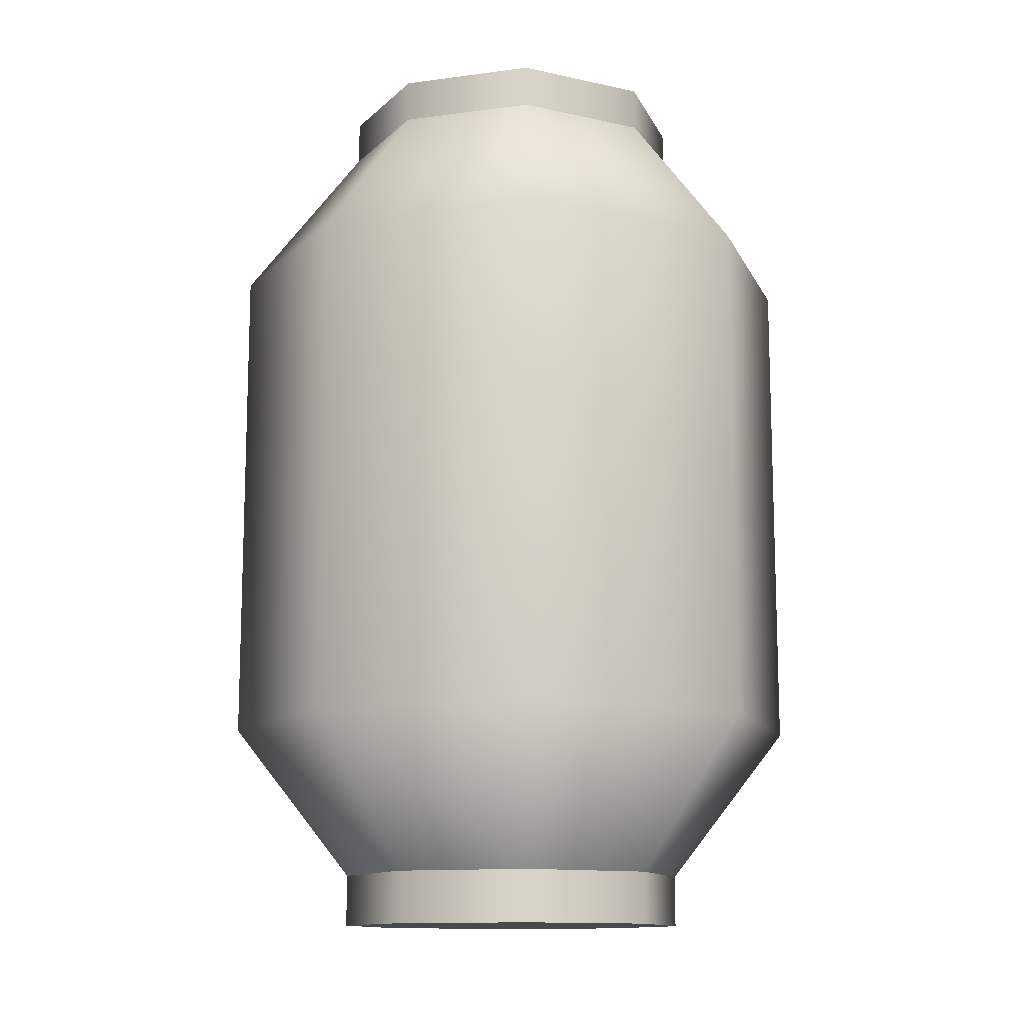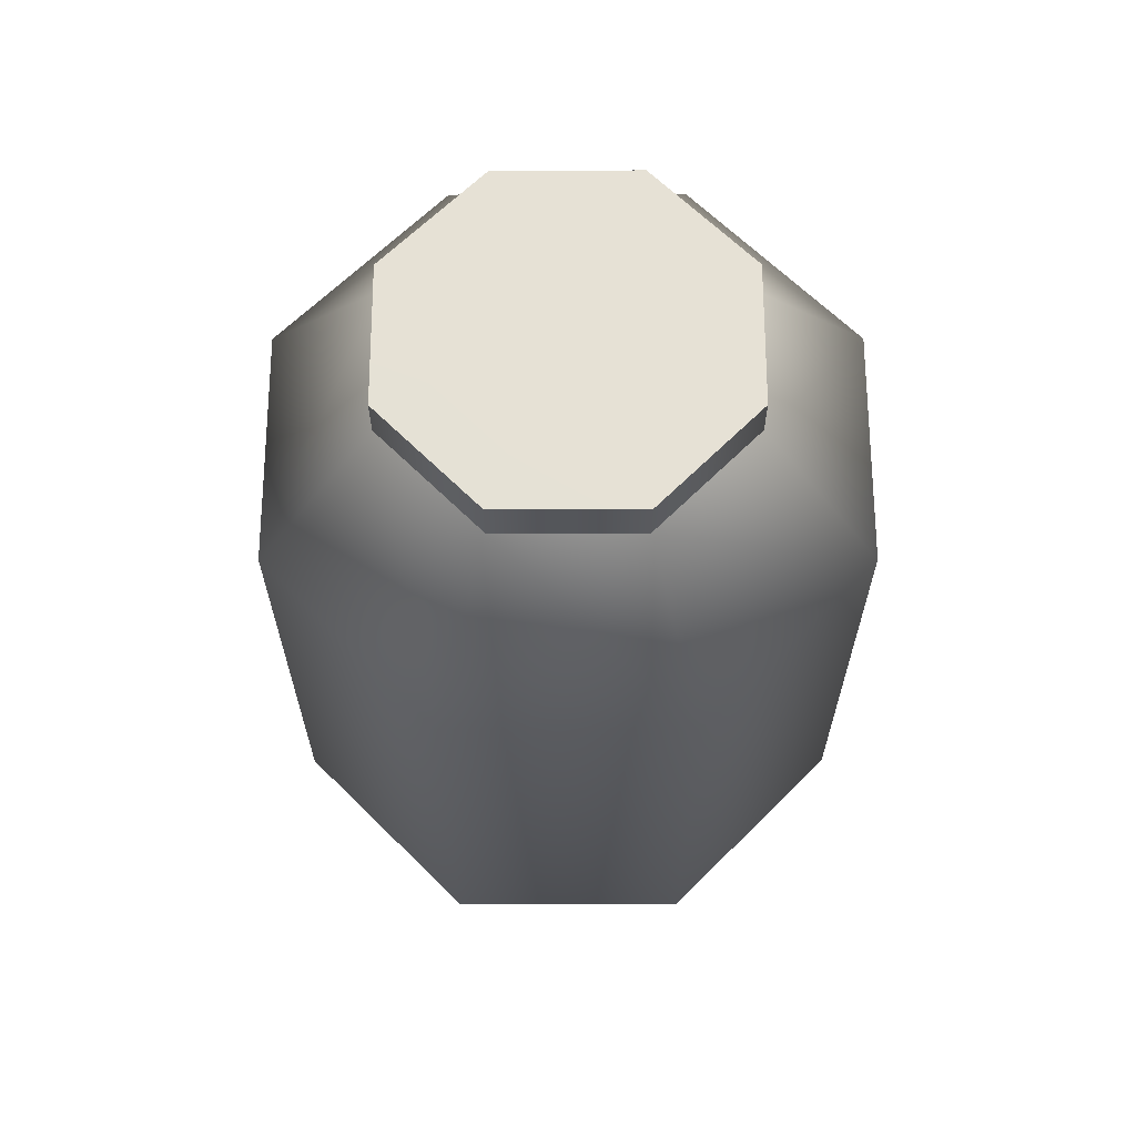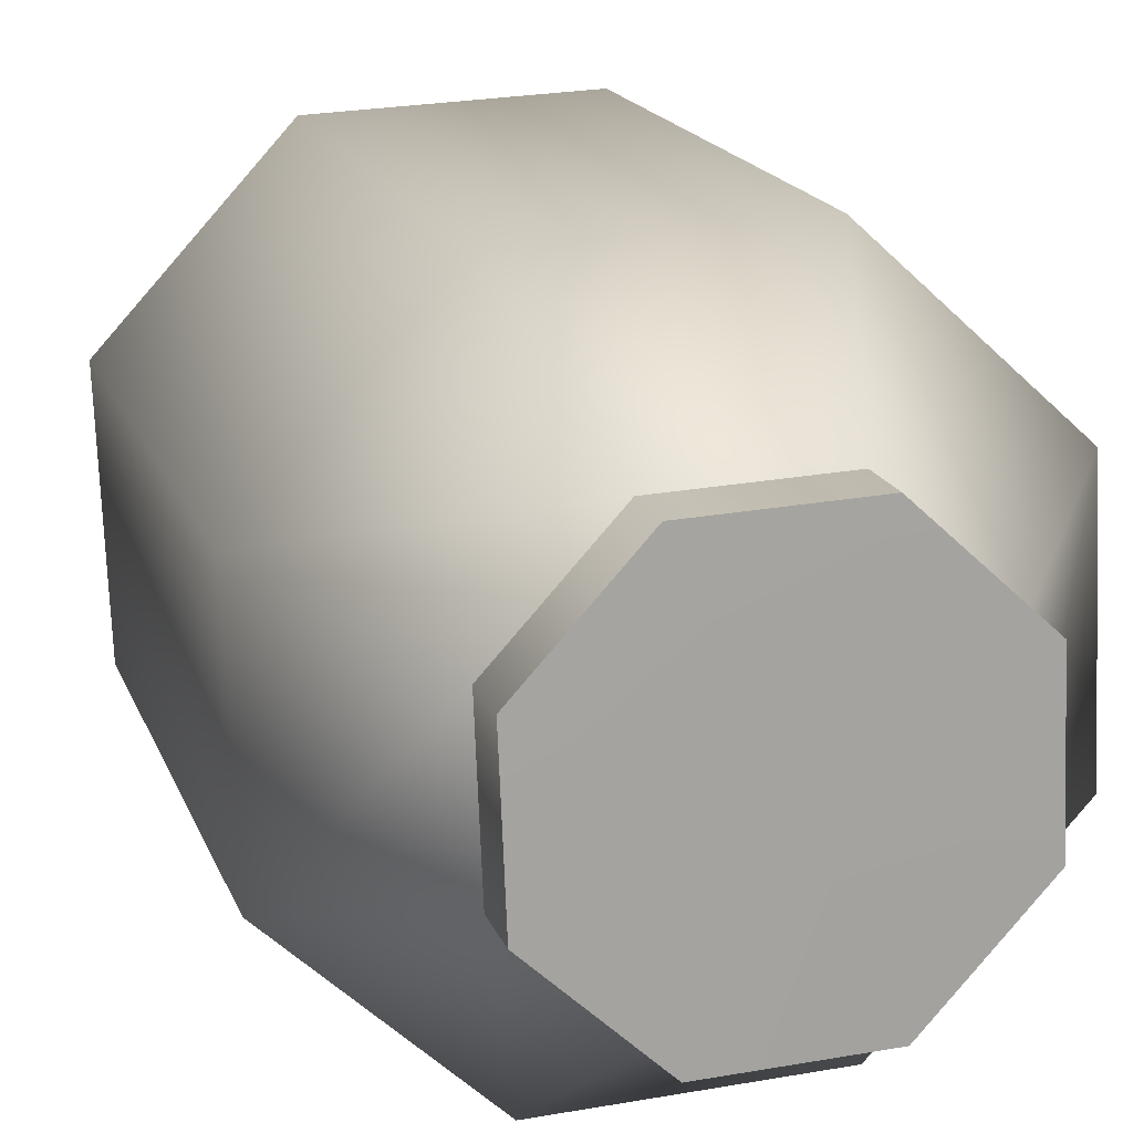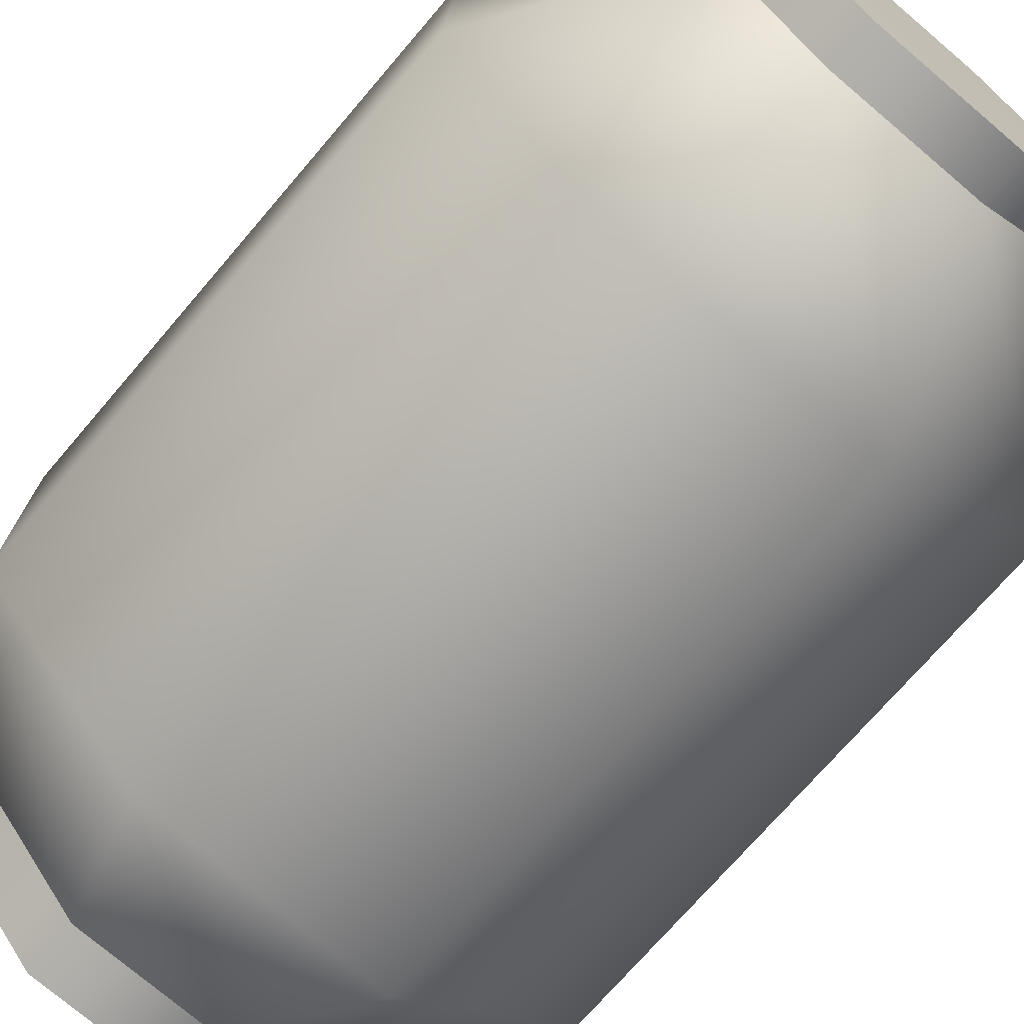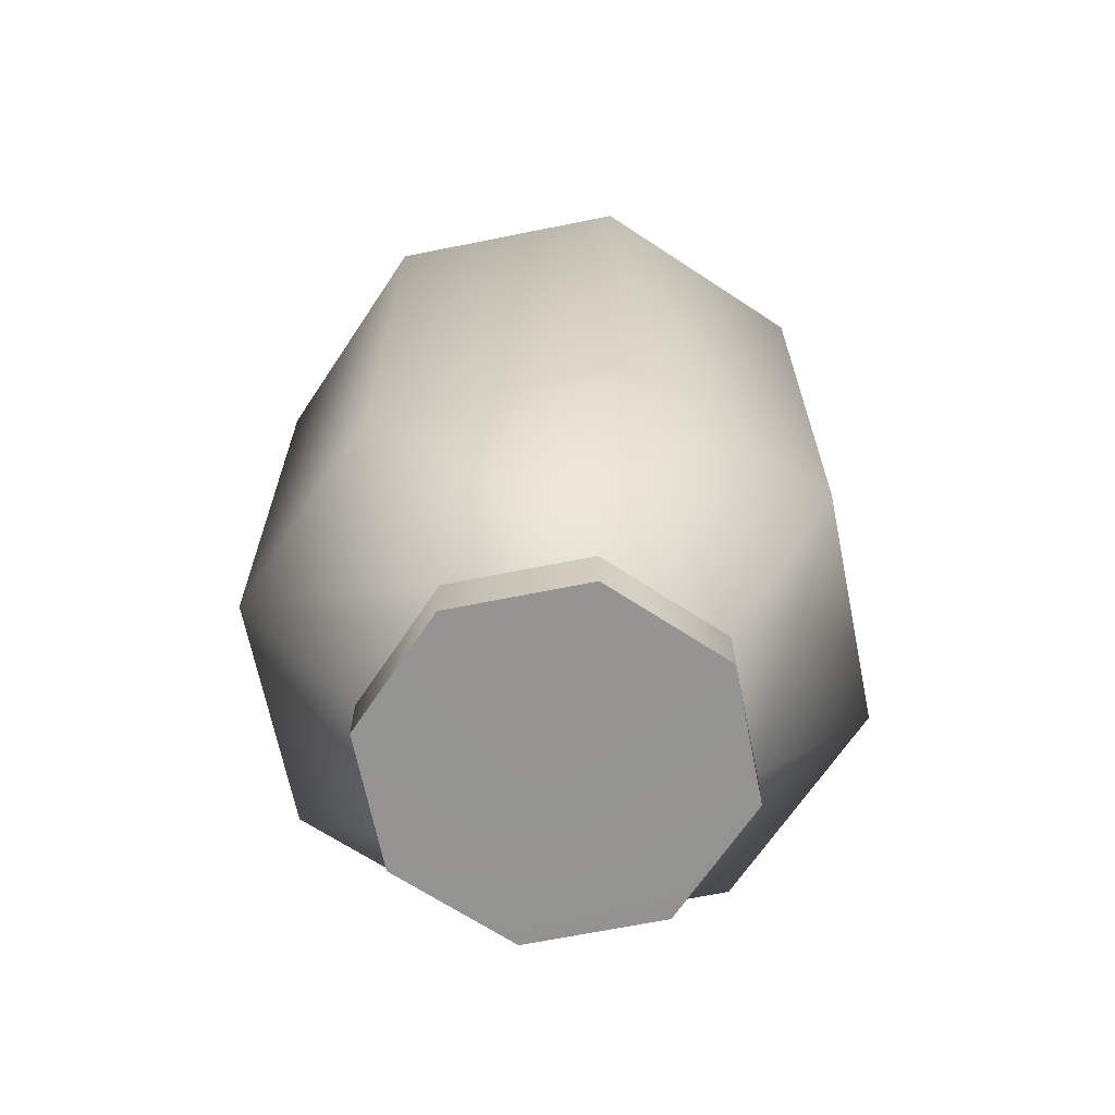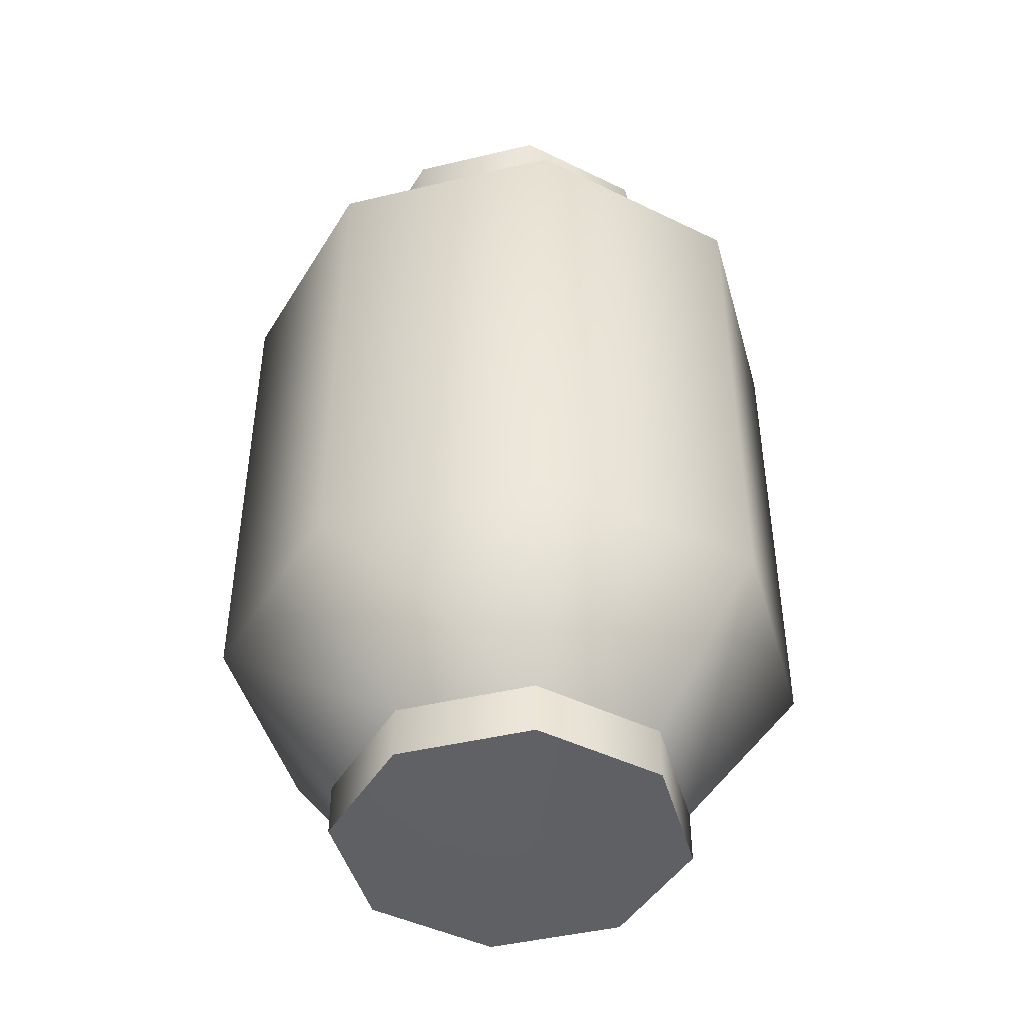
<metadata>
{"format":"obj","ext":"obj","renderer":"f3d","projection":"perspective","resolution":1024,"background":"white","views":[{"elev":-12.4,"azim":-29.9,"up":"+Y"},{"elev":64.6,"azim":-2.5,"up":"+Y"},{"elev":16.5,"azim":-15.7,"up":"+Z"},{"elev":-70.9,"azim":139.7,"up":"+Z"},{"elev":-66.8,"azim":-171.0,"up":"+Y"},{"elev":-45.0,"azim":-122.0,"up":"+Y"}]}
</metadata>
<code>
g Lantern_C12_01
v 0 -1.378 0
v -0.2431 -1.377 -0.113
v -0.09198 -1.377 -0.2519
v 0.113 -1.377 -0.2431
v 0.2519 -1.377 -0.09198
v 0.2431 -1.377 0.113
v 0.09199 -1.377 0.2519
v -0.113 -1.377 0.2431
v -0.2519 -1.377 0.09199
v -0.2431 -1.298 -0.113
v -0.408 -1.064 -0.1897
v -0.1544 -1.064 -0.4227
v -0.09198 -1.298 -0.2519
v 0.1897 -1.064 -0.408
v 0.113 -1.298 -0.2431
v -0.2519 -1.298 0.09199
v -0.4227 -1.064 0.1544
v -0.113 -1.298 0.2431
v -0.1897 -1.064 0.4081
v 0.09199 -1.298 0.2519
v 0.1544 -1.064 0.4227
v 0.2431 -1.298 0.113
v 0.408 -1.064 0.1897
v 0.2519 -1.298 -0.09198
v 0.4227 -1.064 -0.1544
v 0.113 -1.298 -0.2431
v 0.1897 -1.064 -0.408
v 0.1897 -0.3009 -0.408
v 0.4227 -0.3009 -0.1544
v 0.1897 -0.3009 -0.408
v 0.408 -0.3009 0.1897
v 0.1544 -0.3009 0.4227
v -0.1897 -0.3009 0.4081
v -0.4227 -0.3009 0.1544
v -0.408 -0.3009 -0.1897
v -0.1544 -0.3009 -0.4227
v -0.09198 -0.06721 -0.2519
v -0.2431 -0.06721 -0.113
v 0.113 -0.06721 -0.2431
v 0.2519 -0.06721 -0.09198
v 0.113 -0.06721 -0.2431
v 0.2431 -0.06721 0.113
v 0.09199 -0.06721 0.2519
v -0.113 -0.06721 0.2431
v -0.2519 -0.06721 0.09199
v -0.2431 -0.002263 -0.113
v 0 0 0
v -0.09198 -0.002263 -0.2519
v 0.113 -0.002263 -0.2431
v 0.2519 -0.002263 -0.09198
v 0.2431 -0.002263 0.113
v 0.09199 -0.002263 0.2519
v -0.113 -0.002263 0.2431
v -0.2519 -0.002263 0.09199
v -0.09198 -1.298 -0.2519
v -0.09198 -1.377 -0.2519
v -0.2431 -1.377 -0.113
v -0.2431 -1.298 -0.113
v -0.2519 -1.377 0.09199
v -0.2519 -1.298 0.09199
v -0.113 -1.377 0.2431
v -0.113 -1.298 0.2431
v 0.113 -1.298 -0.2431
v 0.113 -1.377 -0.2431
v 0.2519 -1.298 -0.09198
v 0.2519 -1.377 -0.09198
v 0.2431 -1.298 0.113
v 0.2431 -1.377 0.113
v 0.09199 -1.298 0.2519
v 0.09199 -1.377 0.2519
v -0.113 -1.298 0.2431
v -0.113 -1.377 0.2431
v -0.2431 -0.06721 -0.113
v -0.2431 -0.002263 -0.113
v -0.09198 -0.002263 -0.2519
v -0.09198 -0.06721 -0.2519
v 0.113 -0.002263 -0.2431
v 0.113 -0.06721 -0.2431
v 0.2519 -0.002263 -0.09198
v 0.2519 -0.06721 -0.09198
v 0.2431 -0.002263 0.113
v 0.2431 -0.06721 0.113
v 0.09199 -0.002263 0.2519
v 0.09199 -0.06721 0.2519
v -0.113 -0.002263 0.2431
v -0.113 -0.06721 0.2431
v -0.2519 -0.06721 0.09199
v -0.2519 -0.002263 0.09199
v -0.113 -0.06721 0.2431
v -0.113 -0.002263 0.2431
f 1 2 3
f 1 3 4
f 1 4 5
f 1 5 6
f 1 6 7
f 1 7 8
f 1 8 9
f 1 9 2
f 10 11 12
f 10 12 13
f 13 12 14
f 13 14 15
f 16 11 10
f 16 17 11
f 18 17 16
f 18 19 17
f 20 19 18
f 20 21 19
f 22 21 20
f 22 23 21
f 24 23 22
f 24 25 23
f 26 25 24
f 26 27 25
f 12 28 14
f 27 29 25
f 27 30 29
f 25 29 31
f 25 31 23
f 23 31 32
f 23 32 21
f 21 32 33
f 21 33 19
f 19 33 34
f 19 34 17
f 17 34 35
f 17 35 11
f 11 35 36
f 11 36 12
f 12 36 28
f 35 37 36
f 35 38 37
f 34 38 35
f 36 37 39
f 36 39 28
f 30 40 29
f 30 41 40
f 29 40 42
f 29 42 31
f 31 42 43
f 31 43 32
f 32 43 44
f 32 44 33
f 33 44 45
f 33 45 34
f 34 45 38
f 46 47 48
f 48 47 49
f 49 47 50
f 50 47 51
f 51 47 52
f 52 47 53
f 53 47 54
f 54 47 46
f 55 56 57
f 55 57 58
f 58 57 59
f 58 59 60
f 60 59 61
f 60 61 62
f 63 56 55
f 63 64 56
f 65 64 63
f 65 66 64
f 67 66 65
f 67 68 66
f 69 68 67
f 69 70 68
f 71 70 69
f 71 72 70
f 73 74 75
f 73 75 76
f 76 75 77
f 76 77 78
f 78 77 79
f 78 79 80
f 80 79 81
f 80 81 82
f 82 81 83
f 82 83 84
f 84 83 85
f 84 85 86
f 87 74 73
f 87 88 74
f 89 88 87
f 89 90 88

</code>
